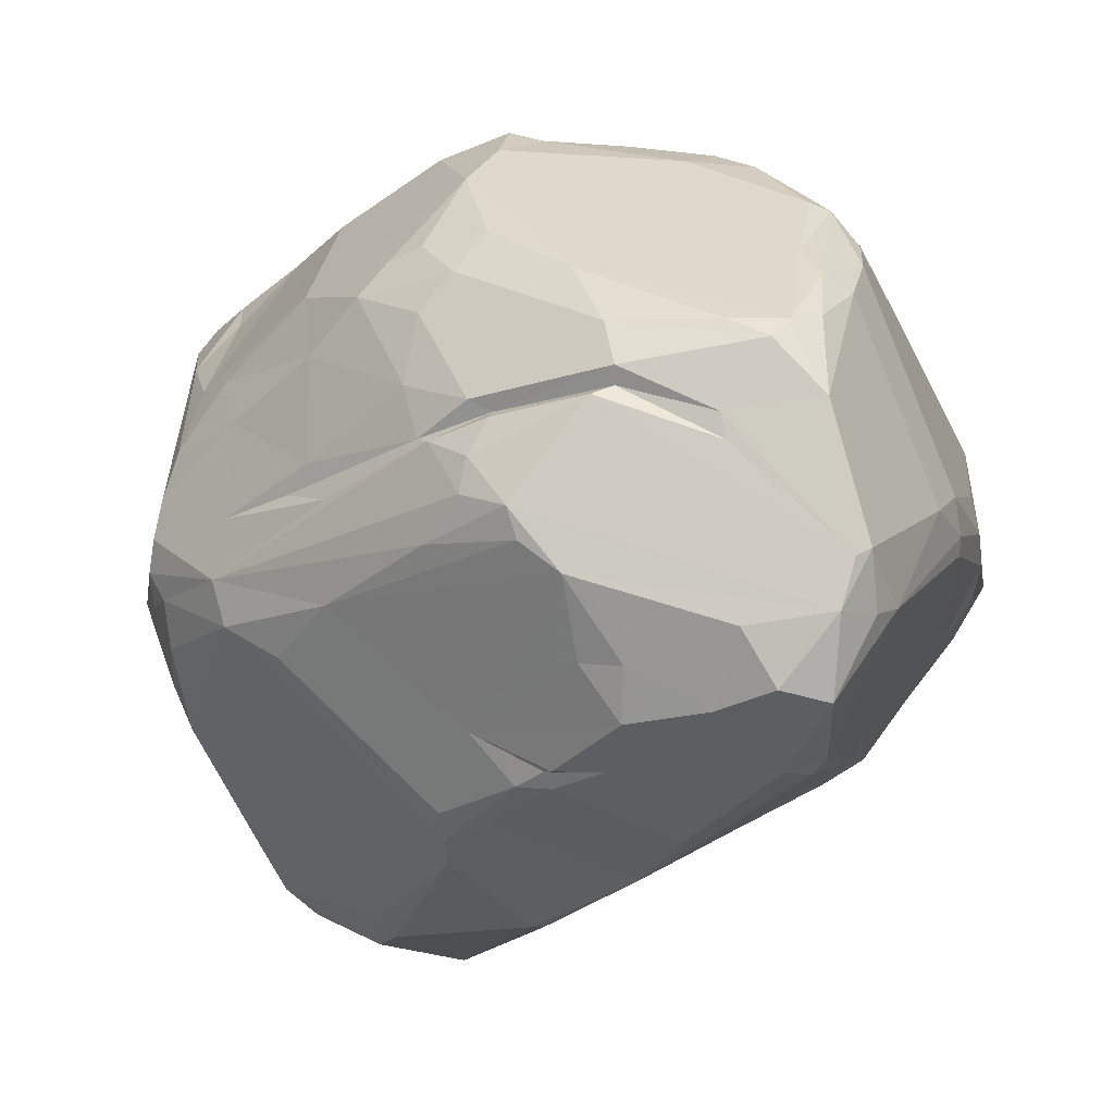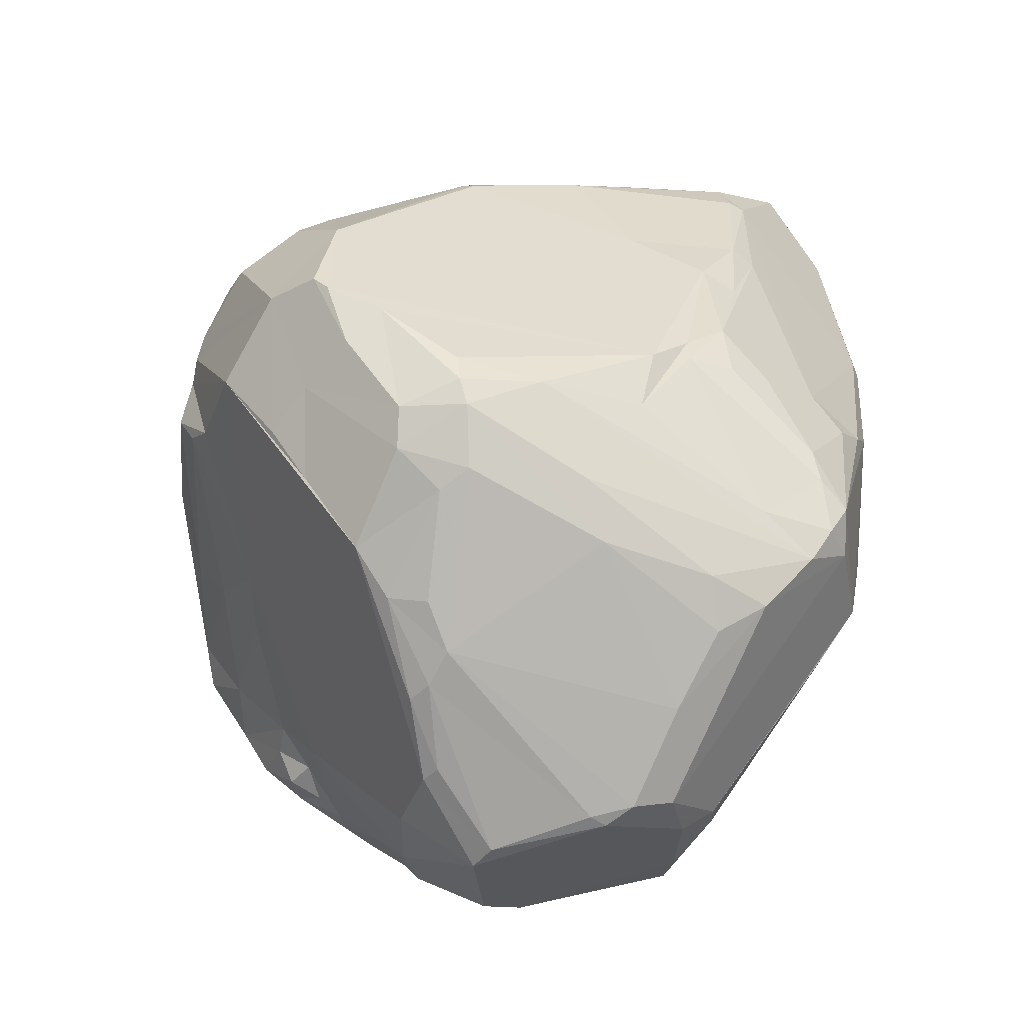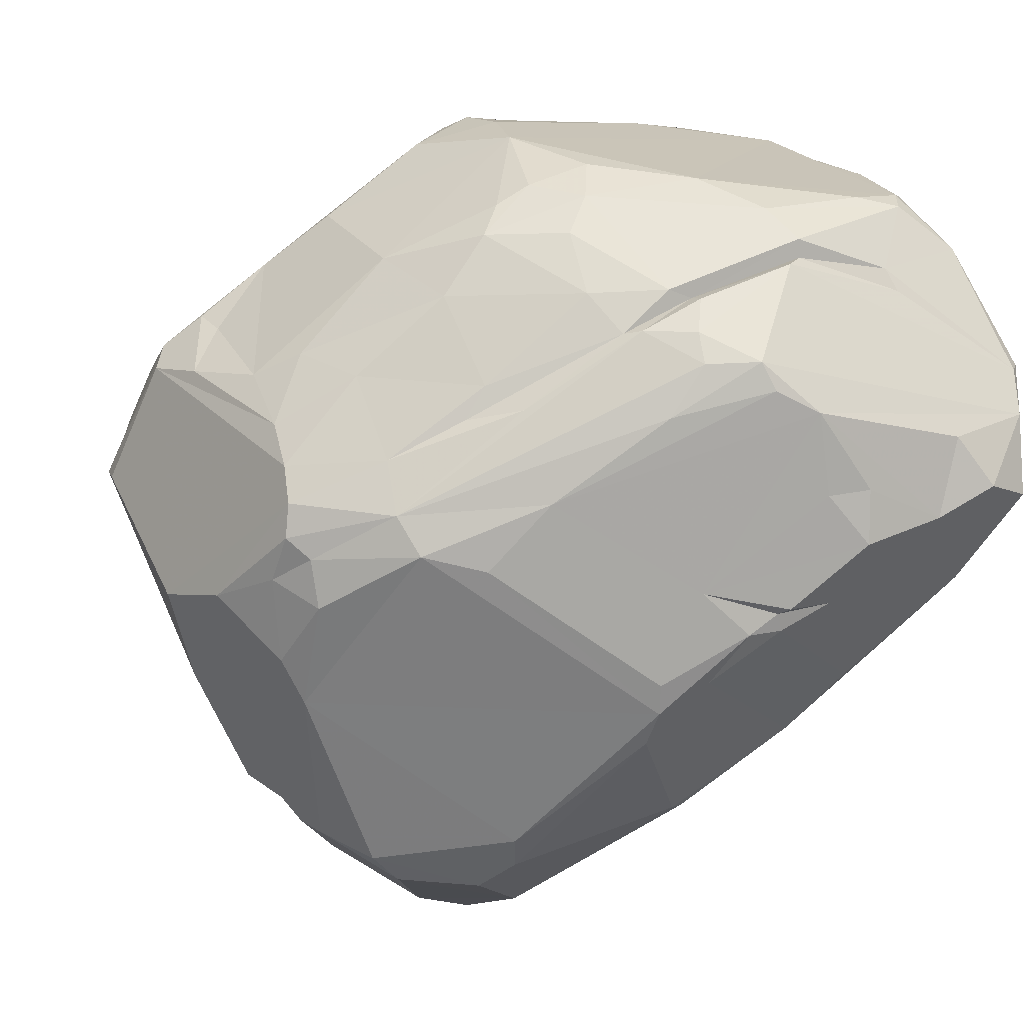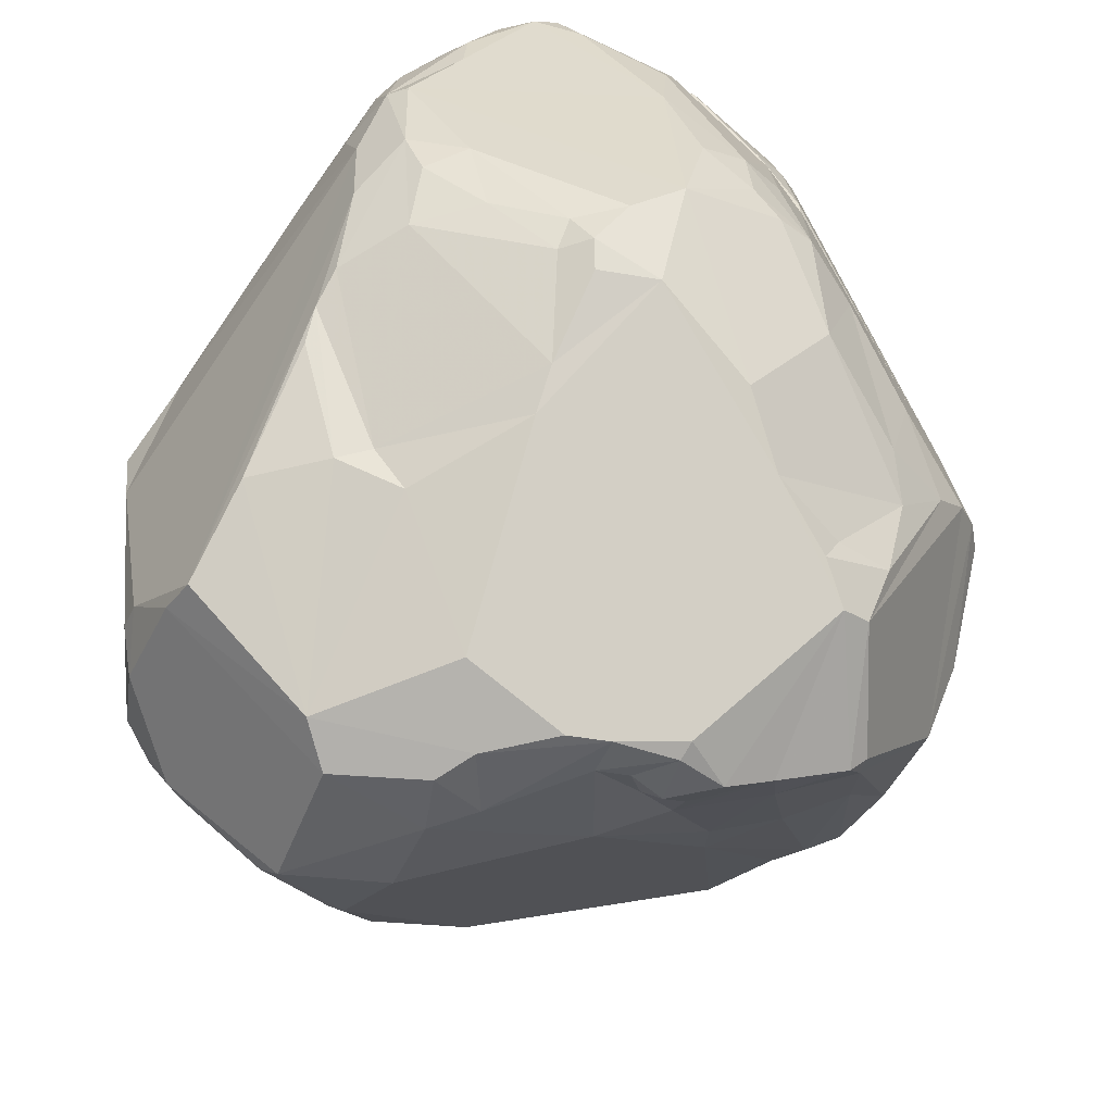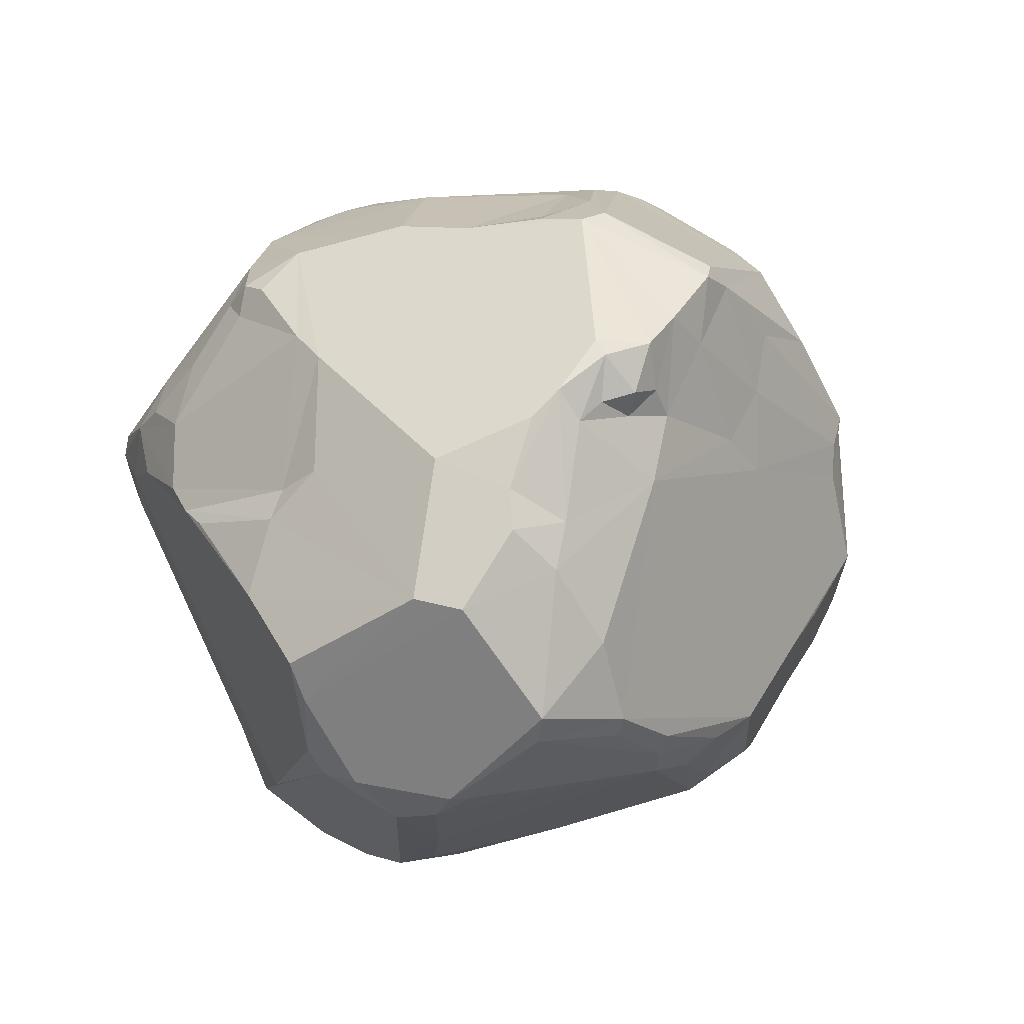
<metadata>
{"format":"obj","ext":"obj","renderer":"f3d","projection":"perspective","resolution":1024,"background":"white","views":[{"elev":20.5,"azim":-167.9,"up":"+Z"},{"elev":-37.7,"azim":-159.3,"up":"+Y"},{"elev":10.2,"azim":154.3,"up":"+Z"},{"elev":43.4,"azim":36.6,"up":"+Z"},{"elev":-60.1,"azim":51.7,"up":"+Y"}]}
</metadata>
<code>
v 0.2392 0.9028 0.2672
v -0.9262 -0.2997 -0.05466
v -0.7826 0.63 -0.03841
v 0.1239 -0.1426 0.9024
v 0.5856 -0.2201 -0.07599
v -0.4443 -0.8414 0.1377
v -0.295 0.9522 0.7482
v -0.2424 -0.2048 -0.6947
v 0.7474 0.1429 0.4859
v -0.844 1.021 0.3859
v -0.06625 -0.638 -0.3596
v -0.9191 0.642 0.4596
v -0.6024 0.1496 0.9293
v -0.2065 0.7006 0.9169
v -0.3771 0.8304 -0.2952
v 0.8692 -0.09602 0.2211
v 0.1295 -0.8809 0.3839
v 0.005047 0.8877 -0.2732
v -0.0005681 -0.6833 -0.3101
v 0.01525 1 0.4458
v -0.4903 -0.7721 0.3238
v 0.4724 0.4845 -0.5785
v 0.8439 0.2131 0.002501
v -0.7168 0.3495 0.8945
v -0.811 -0.4265 0.266
v 0.5298 0.5552 0.5107
v -0.04946 0.08781 -0.769
v 0.2812 -0.6271 0.5849
v -0.6945 0.7549 0.8667
v 0.6154 0.2975 -0.4686
v -0.8301 1.02 0.5129
v 0.5395 0.03782 0.7056
v 0.09377 -0.4227 -0.5445
v 0.6963 0.5217 -0.09727
v 0.4853 -0.588 0.4666
v -0.1408 -0.3636 -0.6051
v -0.3365 -0.7956 0.4864
v -0.06836 0.9973 0.06847
v 0.4963 -0.507 0.1111
v -0.7624 -0.508 -0.09755
v 0.4079 0.4206 0.7451
v 0.6339 -0.47 0.2803
v -0.7631 0.09273 -0.2618
v 0.6716 0.3151 0.4936
v -0.01778 -0.9304 0.05088
v 0.091 0.4159 -0.7463
v 0.2932 -0.7816 0.2459
v 0.09654 0.6984 0.8088
v 0.6588 -0.4519 0.3898
v 0.2107 0.6687 -0.5235
v -0.9599 -0.2213 -0.02014
v 0.07962 0.3687 0.9971
v 0.6602 0.2067 -0.4341
v -0.1356 0.7533 -0.4673
v -0.3125 -0.03531 0.9747
v -0.06466 -0.2757 -0.6817
v -0.6835 1.157 0.2773
v -0.3379 0.1982 1.015
v 0.2343 0.1954 -0.7897
v -0.7815 1.128 0.2477
v -0.2904 -0.8965 0.09413
v -0.6513 0.3118 0.9549
v 0.6998 0.5881 0.2553
v 0.1715 -0.03696 -0.703
v -0.7348 0.4558 0.8856
v -0.003959 0.04705 1.003
v -0.9529 0.5232 0.3242
v 0.06834 -0.8497 0.4759
v 0.7776 -0.2954 0.2724
v -0.2752 1.113 0.4536
v -0.3028 -0.5831 0.694
v -0.681 0.08064 -0.3494
v 0.7936 0.3952 0.02981
v -0.1601 -0.4719 0.7431
v -0.9452 0.1419 0.316
v 0.722 0.5445 0.08565
v -0.36 -0.3139 0.8294
v -0.6852 1.025 0.05603
v 0.2165 -0.7978 0.04661
v -0.8752 -0.1705 0.3594
v -0.7302 0.914 0.761
v 0.7556 -0.04078 0.525
v -0.6155 0.8708 0.8547
v -0.4682 -0.7591 0.3849
v -0.6078 1.13 0.3846
v 0.06828 0.1486 -0.8249
v 0.3089 -0.7683 0.3833
v -0.901 0.1649 -0.007505
v 0.1958 0.1208 0.974
v 0.6454 -0.4069 0.2234
v 0.2478 0.5933 0.8026
v -0.668 -0.4744 -0.212
v -0.5286 0.5833 -0.2867
v -0.5199 -0.7049 -0.04099
v 0.0452 0.2232 1.026
v -0.7864 1.1 0.4178
v 0.528 -0.5496 0.3619
v -0.8973 -0.3316 0.246
v 0.5215 0.7462 0.2397
v -0.1078 -0.4117 0.7515
v -0.2236 -0.07308 -0.713
v -0.05769 1.011 0.5554
v 0.1896 0.6272 -0.591
v -0.3904 -0.1039 -0.5958
v 0.4064 0.4719 -0.64
v -0.09659 0.9217 0.6808
v -0.7498 0.919 0.0416
v 0.1978 0.5499 0.8622
v 0.03619 0.01068 -0.7748
v 0.004719 0.9502 -0.1327
v 0.04273 -0.5281 -0.466
v -0.2981 0.8432 0.8576
v 0.2438 0.5495 -0.6549
v -0.2453 1.06 0.03083
v -0.4987 0.01546 0.9398
v -0.9343 -0.3115 0.03723
v -0.5618 1.135 0.2142
v -0.0445 0.8785 0.6984
v 0.08858 -0.8093 -0.1184
v -0.9726 0.1361 0.1624
v -0.3339 0.9202 0.797
v -0.9071 -0.08652 -0.09746
v 0.04217 -0.9414 0.08775
v -0.3348 0.9205 0.7572
v -0.4628 -0.4396 -0.3792
v -0.4259 -0.8356 0.2725
v -0.08561 -0.1915 -0.727
v 0.7429 -0.2324 0.1547
v 0.4851 0.7885 0.1571
v -0.5358 0.9461 0.7287
v 0.6154 0.136 -0.4426
v 0.0943 0.0373 1.005
v 0.1025 0.7917 0.6891
v -0.938 0.501 0.4395
v 0.5575 0.3882 -0.5334
v 0.2612 0.8149 0.4541
v 0.4143 0.117 0.8177
v 0.7733 0.1762 -0.1945
v -0.7329 0.593 0.8676
v 0.7771 0.01799 -0.04801
v 0.0004058 -0.4515 0.7338
v -0.9548 0.08323 0.06005
v -0.6228 0.5374 0.9338
v -0.3045 1.106 0.2763
v -0.7464 0.6531 -0.08972
v 0.03724 0.6541 0.8832
v -0.4772 0.1596 1.001
v -0.6108 0.05956 -0.4161
v 0.668 0.631 0.1393
v -0.01129 0.5652 0.945
v -0.5767 -0.0924 -0.4196
v 0.6812 0.4635 0.4052
v 0.3587 -0.701 0.4306
v -0.6749 0.1404 -0.3397
v -0.6512 -0.5708 -0.1241
v -0.3833 0.09953 1.006
v -0.6939 0.4847 -0.2135
v -0.3651 -0.8677 0.08116
v 0.5714 -0.4569 0.2483
v -0.8768 -0.3796 -0.06664
v 0.3468 0.6027 0.6765
v 0.5815 0.3284 -0.519
v -0.7943 -0.2885 -0.1693
v -0.09484 0.8856 0.679
v 0.5544 0.1002 -0.4871
v 0.3698 -0.7038 0.2778
v 0.3608 0.7389 0.4292
v -0.8043 1.049 0.5072
v 0.6915 0.5465 0.3284
v -0.001844 0.9335 -0.1986
v 0.0289 0.9001 0.6172
v 0.7895 0.001981 0.4792
v -0.4519 -0.3154 -0.4719
v -0.4002 -0.1632 0.9025
v -0.6766 0.6226 0.91
v -0.05287 -0.5516 -0.4496
v 0.6806 -0.08805 -0.09175
v 0.6795 0.003717 0.5918
v -0.2199 -0.3319 -0.6207
v 0.6035 -0.389 0.1536
v 0.666 0.0739 0.57
v -0.7214 0.9265 0.009035
v -0.1859 1.084 0.5008
v -0.9077 -0.1656 0.3087
v -0.1611 1.066 0.5606
v 0.05436 0.08861 1.032
v -0.9705 0.2 0.2567
v 0.5779 -0.4987 0.3353
v -0.6107 0.335 0.9758
v -0.8741 0.9457 0.3692
v -0.9205 -0.1688 -0.08607
v -0.2004 0.0759 1.012
v -0.7011 0.2274 0.8566
v 0.5936 0.3984 0.5453
v -0.5529 0.9695 0.682
v 0.8607 -0.1463 0.2255
v 0.05644 -0.6952 -0.2857
v -0.6422 0.8189 0.8751
v 0.6549 0.6398 0.03475
v 0.8465 -0.07604 0.1475
v -0.5273 0.8406 0.875
v 0.7097 0.5961 0.1828
v -0.3944 1.125 0.2858
v -0.2839 -0.7794 0.5687
v -0.825 0.1163 -0.1698
v -0.3918 1.128 0.1694
v -0.2311 -0.1411 -0.715
v -0.7488 0.2129 -0.2726
v 0.7256 -0.3959 0.3087
v 0.4061 0.07698 -0.6706
v 0.3575 0.8445 0.1239
v 0.1509 -0.2316 0.8492
v 0.2093 -0.2249 -0.5947
v 0.6515 0.5409 -0.1902
v -0.7759 0.1468 0.6965
v 0.2855 -0.08956 -0.6382
v -0.1631 0.7427 -0.468
v 0.04385 -0.8047 -0.1403
v -0.0649 0.9711 0.6178
v -0.7568 0.443 -0.1572
v -0.475 0.9127 -0.1638
v -0.02644 0.1181 1.025
v 0.05765 0.8682 0.6089
v -0.2396 1.032 -0.01972
v -0.9537 0.5195 0.3641
v 0.3163 0.7425 0.4998
v -0.3455 1.051 0.03437
v 0.5131 0.6806 0.3468
v 0.5552 -0.5308 0.4441
v -0.2263 1.038 0.01899
v 0.103 0.1815 -0.8311
v 0.6635 -0.4207 0.4201
v -0.1045 0.9637 -0.1341
v 0.5439 -0.1664 -0.2039
v -0.2656 -0.8881 0.05751
v -0.392 -0.24 0.8598
v 0.1239 0.5556 0.903
v -0.1666 1.024 -0.02471
g Group33962
f 82 212 232
f 161 226 133
f 75 184 24
f 163 151 104
f 119 234 39
f 214 50 170
f 84 13 25
f 179 11 125
f 118 112 146
f 100 4 55
f 101 148 27
f 56 213 33
f 41 32 44
f 73 138 214
f 78 15 182
f 81 31 12
f 158 94 11
f 166 39 97
f 107 67 190
f 88 67 107
f 14 198 143
f 81 12 139
f 89 137 52
f 58 222 95
f 214 135 22
f 127 109 64
f 82 232 209
f 23 169 172
f 17 61 123
f 141 28 212
f 15 78 221
f 7 185 168
f 11 19 235
f 234 119 33
f 1 38 70
f 117 85 70
f 98 6 21
f 17 126 61
f 103 54 18
f 93 217 46
f 172 16 23
f 138 23 200
f 13 215 80
f 175 65 62
f 116 6 98
f 51 98 187
f 149 129 99
f 73 76 202
f 59 105 135
f 46 54 103
f 153 28 68
f 229 153 166
f 14 112 201
f 168 81 130
f 59 162 210
f 140 177 131
f 190 12 31
f 85 96 70
f 32 181 44
f 82 32 212
f 111 11 176
f 19 11 111
f 170 129 214
f 199 129 149
f 28 35 212
f 153 35 28
f 8 179 125
f 127 207 27
f 37 126 17
f 204 13 84
f 38 211 110
f 15 233 170
f 69 196 82
f 177 140 200
f 40 6 116
f 173 92 160
f 41 52 137
f 112 14 146
f 42 188 159
f 5 128 180
f 208 88 3
f 15 93 145
f 172 169 152
f 194 26 161
f 45 235 19
f 119 39 79
f 148 46 86
f 105 59 46
f 47 17 123
f 119 79 123
f 52 41 108
f 194 161 41
f 49 188 42
f 229 232 212
f 50 214 22
f 105 46 113
f 51 116 98
f 191 72 163
f 150 52 237
f 52 14 189
f 30 53 165
f 138 135 214
f 54 15 170
f 15 217 93
f 156 55 192
f 204 236 115
f 36 56 33
f 179 8 56
f 60 10 96
f 190 60 107
f 147 115 174
f 193 13 62
f 231 46 59
f 64 231 59
f 57 60 96
f 57 227 60
f 126 6 61
f 158 6 94
f 62 13 147
f 58 95 189
f 63 169 23
f 26 226 161
f 234 33 210
f 30 165 210
f 134 24 65
f 62 65 24
f 66 55 4
f 89 212 32
f 12 190 225
f 134 75 24
f 141 68 28
f 37 17 68
f 42 90 209
f 49 42 209
f 70 183 1
f 70 96 185
f 71 204 68
f 204 71 236
f 72 122 43
f 46 148 93
f 73 23 138
f 73 63 23
f 74 77 71
f 71 68 74
f 225 187 134
f 187 225 120
f 34 76 73
f 199 214 129
f 55 174 100
f 147 174 55
f 78 107 60
f 60 227 78
f 47 79 39
f 47 123 79
f 80 25 13
f 98 184 187
f 81 139 29
f 81 83 130
f 178 32 82
f 196 172 82
f 29 198 81
f 198 175 143
f 84 25 21
f 84 126 37
f 96 85 57
f 57 85 117
f 148 86 27
f 109 127 27
f 47 87 17
f 87 68 17
f 205 122 88
f 120 51 187
f 89 132 4
f 95 186 89
f 180 39 5
f 97 39 159
f 108 41 91
f 91 133 48
f 92 40 160
f 40 94 6
f 157 208 220
f 154 208 157
f 125 11 94
f 40 92 155
f 189 95 52
f 52 95 89
f 10 31 96
f 81 168 31
f 49 229 97
f 229 166 97
f 25 80 98
f 98 21 25
f 1 20 99
f 228 99 136
f 236 74 100
f 212 100 141
f 207 127 8
f 104 173 160
f 20 102 99
f 185 7 219
f 50 103 18
f 113 50 22
f 148 101 104
f 104 207 8
f 135 105 22
f 22 105 113
f 7 106 219
f 102 171 99
f 88 107 3
f 145 182 15
f 237 146 150
f 237 91 146
f 64 109 231
f 27 86 109
f 54 170 18
f 18 170 50
f 197 111 33
f 33 111 36
f 112 118 121
f 121 83 112
f 113 103 50
f 46 103 113
f 57 117 227
f 110 238 38
f 115 13 204
f 147 13 115
f 116 51 2
f 40 116 160
f 227 117 206
f 203 117 70
f 164 121 118
f 48 133 118
f 197 33 119
f 45 218 119
f 142 51 120
f 88 120 67
f 164 124 121
f 121 130 83
f 122 51 142
f 2 51 191
f 123 61 45
f 45 119 123
f 124 164 7
f 7 168 195
f 92 125 155
f 125 92 173
f 126 21 6
f 84 21 126
f 64 56 127
f 56 8 127
f 128 69 180
f 128 196 69
f 99 129 1
f 129 170 211
f 130 121 124
f 195 124 7
f 234 131 177
f 165 234 210
f 66 4 132
f 95 222 186
f 136 99 171
f 106 7 164
f 139 12 134
f 12 225 134
f 138 30 135
f 30 210 162
f 133 223 118
f 133 226 223
f 137 32 41
f 89 32 137
f 53 30 138
f 131 53 140
f 139 65 175
f 139 134 65
f 140 53 138
f 138 200 140
f 74 68 141
f 74 141 100
f 88 142 120
f 122 142 88
f 143 175 62
f 62 147 189
f 70 38 144
f 206 38 114
f 107 145 3
f 220 145 157
f 48 146 91
f 48 118 146
f 189 147 58
f 192 58 156
f 154 157 148
f 72 151 163
f 73 202 63
f 99 63 202
f 146 14 150
f 150 14 52
f 151 154 148
f 151 148 104
f 44 9 152
f 41 44 194
f 153 68 87
f 166 153 87
f 72 208 154
f 151 72 154
f 94 40 155
f 155 125 94
f 147 55 156
f 147 156 58
f 93 157 145
f 157 93 148
f 235 158 11
f 61 6 158
f 159 39 180
f 42 159 90
f 116 2 160
f 191 163 2
f 91 161 133
f 41 161 91
f 162 59 135
f 162 135 30
f 163 160 2
f 163 104 160
f 171 164 223
f 223 164 118
f 131 234 165
f 131 165 53
f 166 47 39
f 87 47 166
f 63 228 169
f 228 63 99
f 96 31 168
f 96 168 185
f 152 169 26
f 26 169 228
f 238 110 170
f 211 170 110
f 171 106 164
f 106 171 219
f 172 152 9
f 172 9 82
f 173 8 125
f 104 8 173
f 174 115 236
f 236 100 174
f 198 29 175
f 175 29 139
f 176 11 179
f 176 36 111
f 5 177 128
f 128 177 200
f 9 178 82
f 9 44 181
f 179 56 36
f 176 179 36
f 69 90 180
f 180 90 159
f 9 181 178
f 178 181 32
f 107 182 145
f 107 78 182
f 20 1 183
f 20 185 102
f 184 98 80
f 80 215 184
f 183 70 185
f 20 183 185
f 186 132 89
f 186 66 132
f 75 187 184
f 134 187 75
f 188 97 159
f 49 97 188
f 143 62 189
f 14 143 189
f 31 10 190
f 10 60 190
f 191 51 122
f 122 72 191
f 66 192 55
f 186 222 66
f 24 193 62
f 215 24 184
f 194 152 26
f 44 152 194
f 130 195 168
f 130 124 195
f 16 172 196
f 200 23 16
f 19 111 197
f 45 19 218
f 83 81 198
f 14 201 198
f 76 199 149
f 34 199 76
f 128 200 196
f 196 200 16
f 83 198 201
f 83 201 112
f 76 149 202
f 149 99 202
f 203 206 117
f 203 70 144
f 37 204 84
f 68 204 37
f 205 43 122
f 43 208 72
f 38 206 144
f 203 144 206
f 104 101 207
f 27 207 101
f 88 208 205
f 43 205 208
f 82 209 69
f 69 209 90
f 210 33 213
f 216 59 210
f 129 211 1
f 211 38 1
f 100 212 4
f 89 4 212
f 210 213 216
f 56 64 213
f 199 34 214
f 214 34 73
f 215 13 193
f 24 215 193
f 64 59 216
f 64 216 213
f 15 54 217
f 54 46 217
f 218 19 197
f 218 197 119
f 219 102 185
f 219 171 102
f 3 145 220
f 220 208 3
f 78 227 221
f 224 15 221
f 66 222 192
f 58 192 222
f 136 171 223
f 136 223 167
f 227 224 221
f 38 238 230
f 120 225 67
f 67 225 190
f 223 226 167
f 136 167 228
f 114 227 206
f 230 114 38
f 26 228 226
f 226 228 167
f 229 212 35
f 35 153 229
f 230 224 227
f 114 230 227
f 231 86 46
f 231 109 86
f 232 229 49
f 232 49 209
f 224 233 15
f 224 230 238
f 234 5 39
f 5 234 177
f 61 158 235
f 45 61 235
f 74 236 77
f 236 71 77
f 237 108 91
f 52 108 237
f 233 238 170
f 224 238 233

</code>
